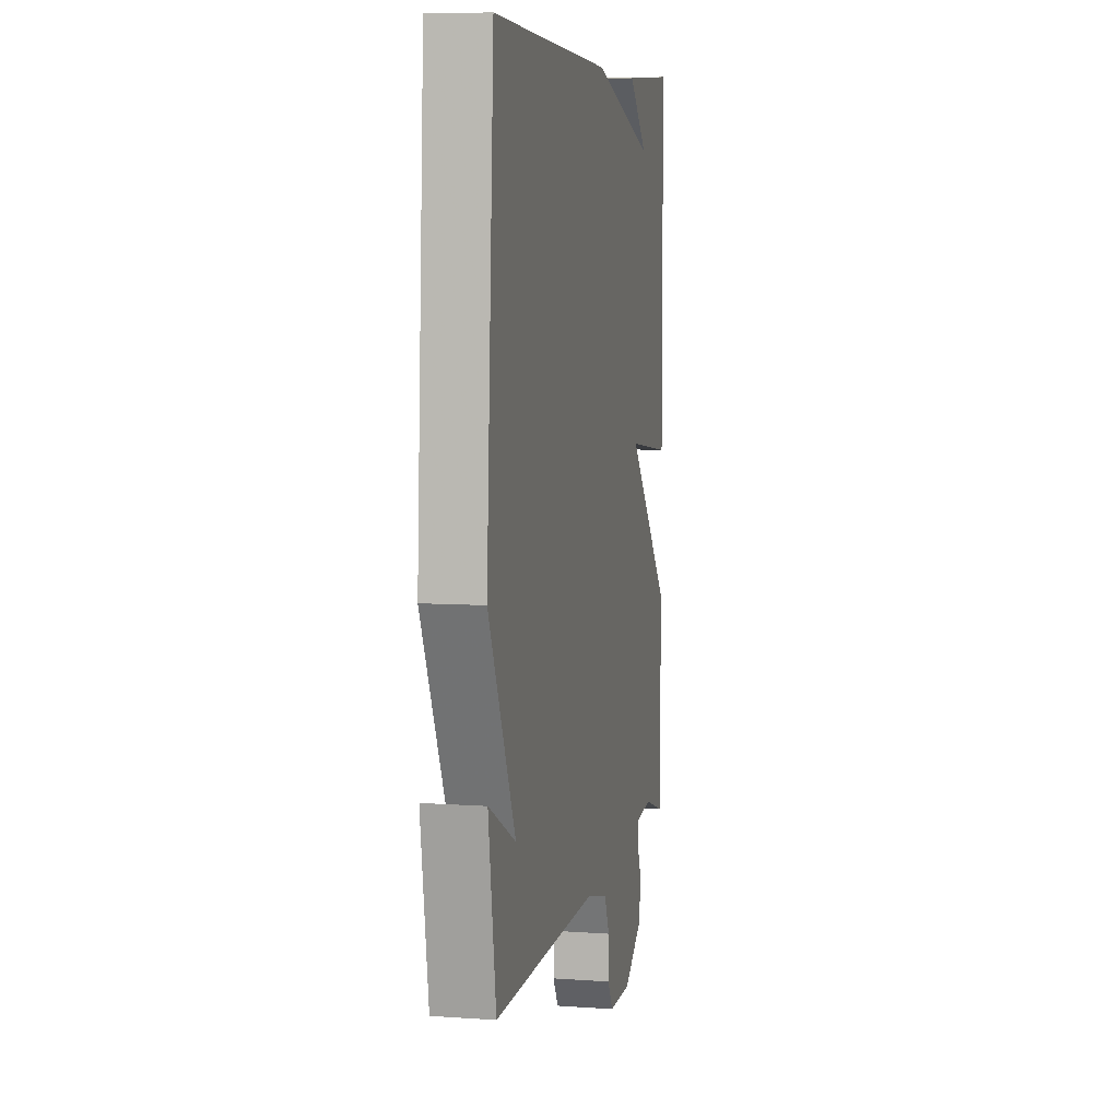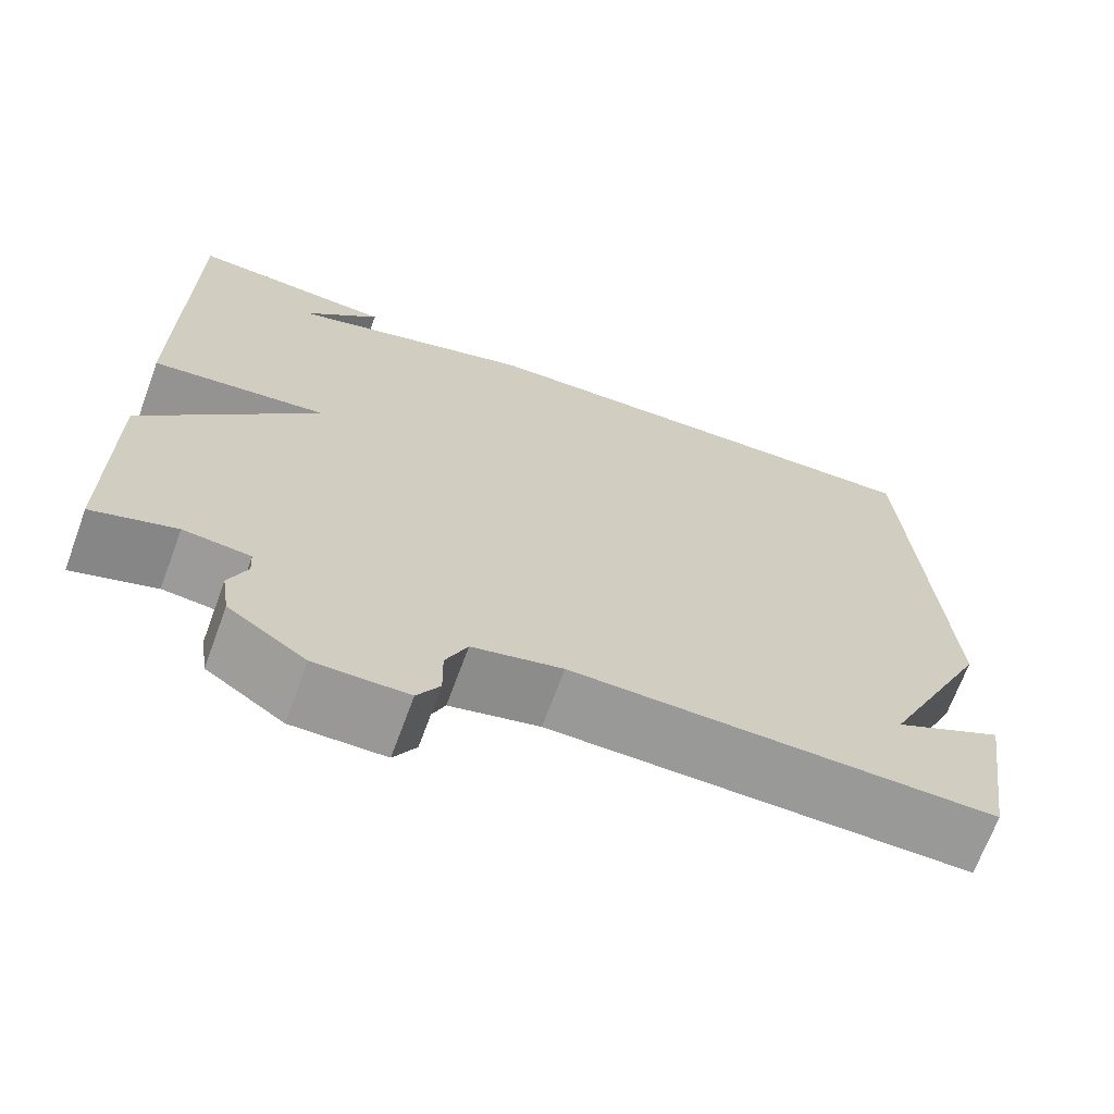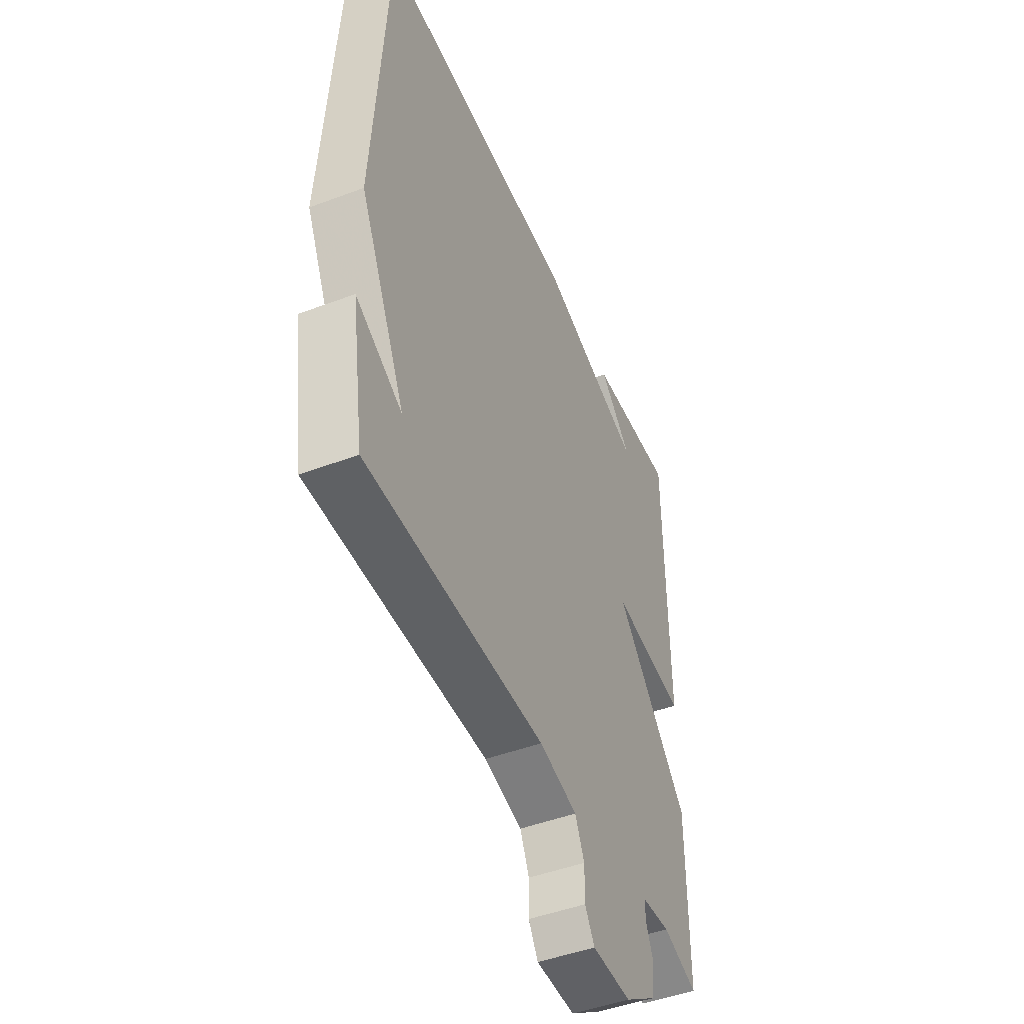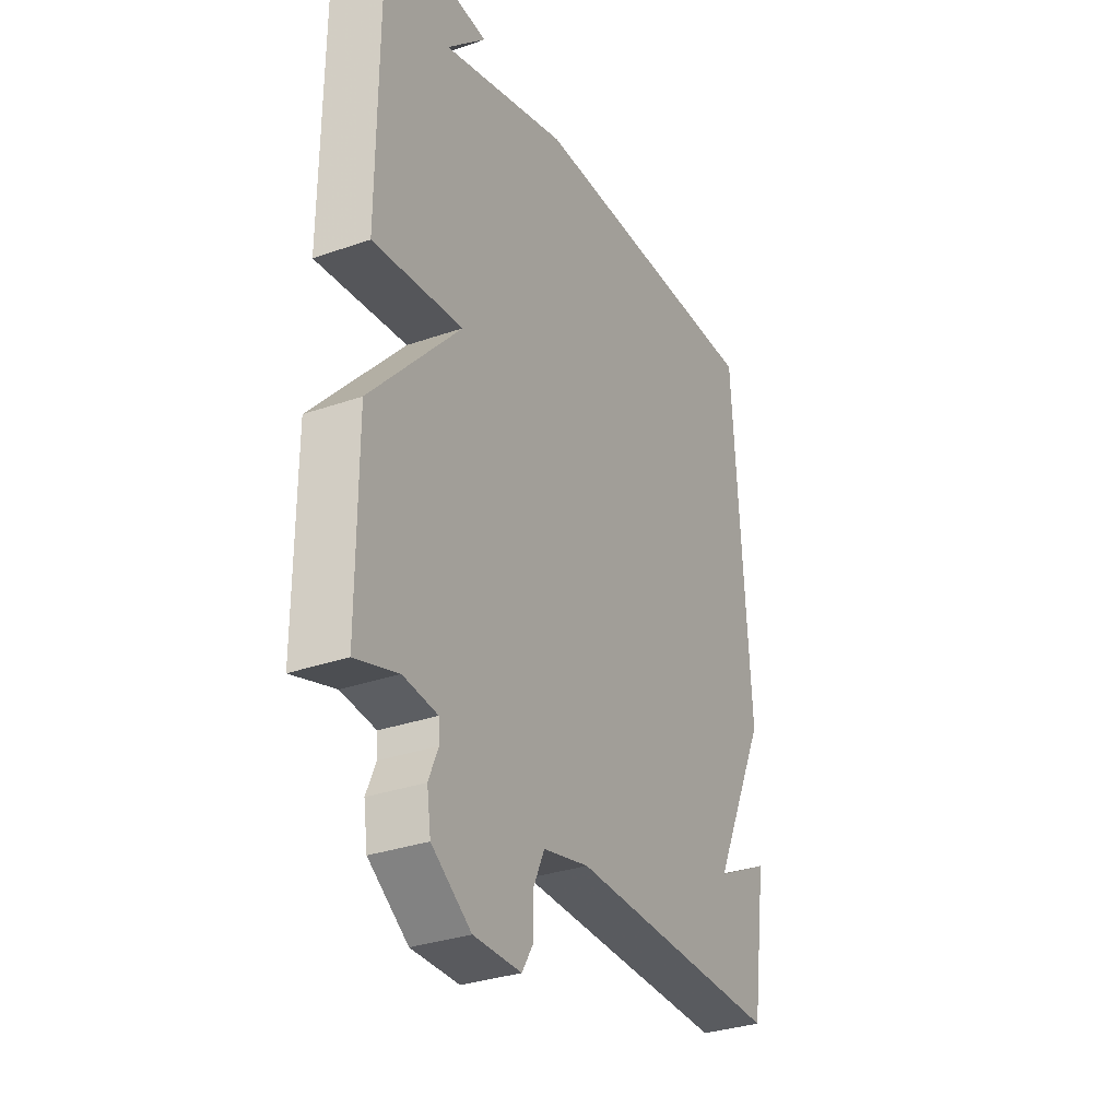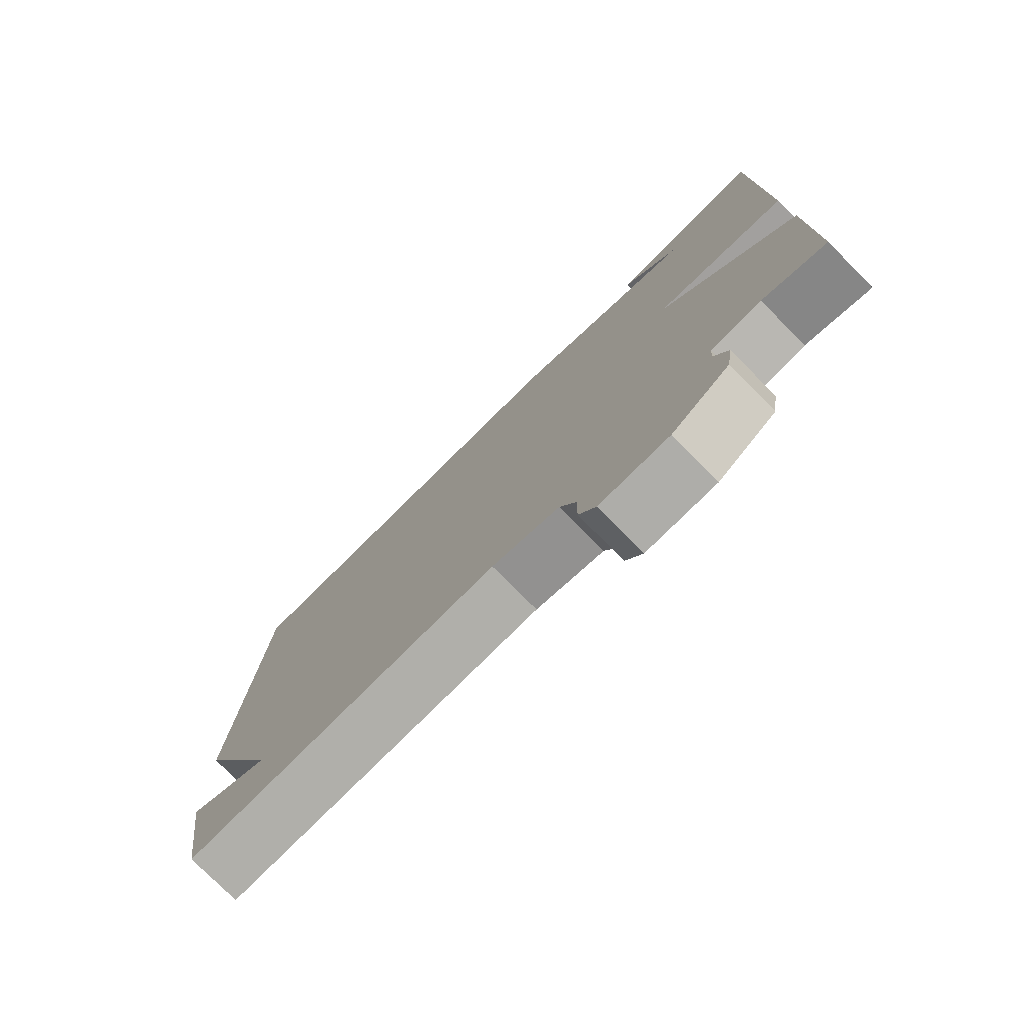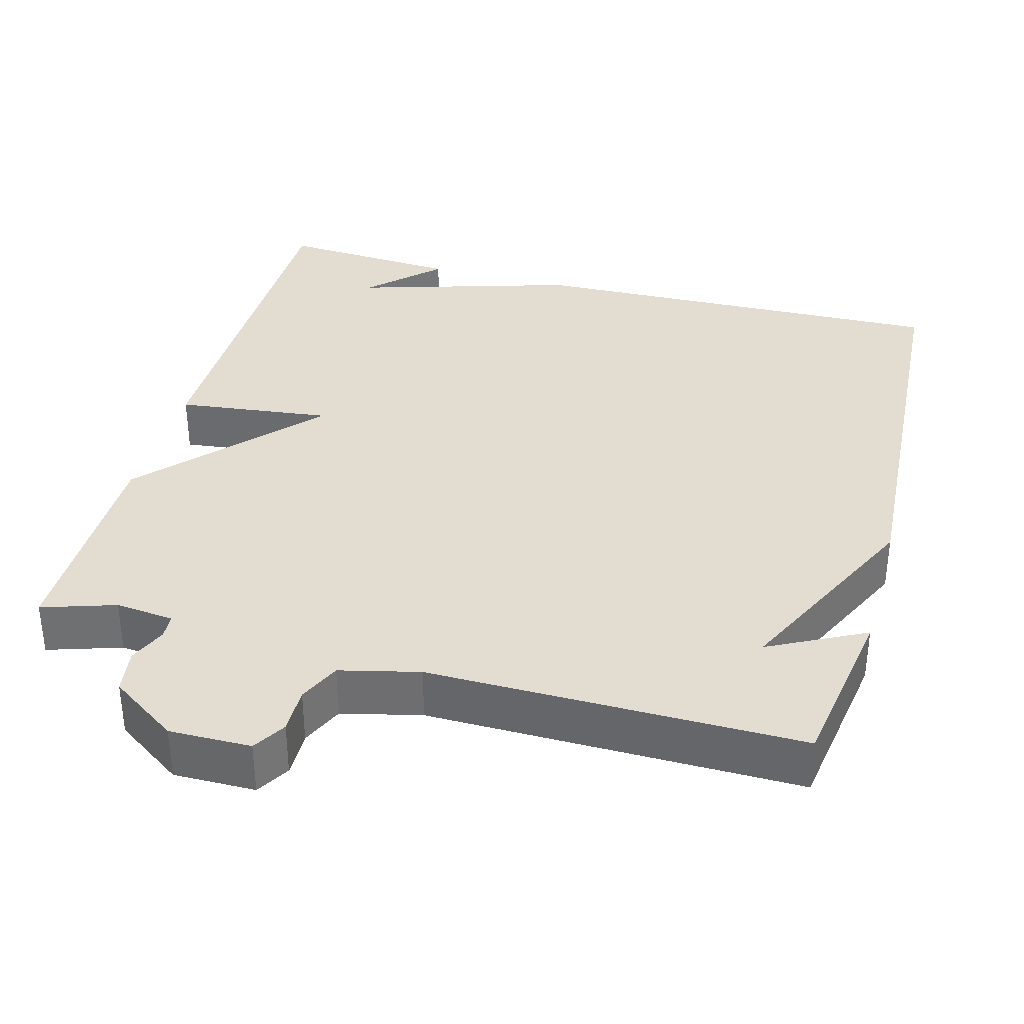
<metadata>
{"format":"obj","ext":"obj","renderer":"f3d","projection":"perspective","resolution":1024,"background":"white","views":[{"elev":7.0,"azim":-78.3,"up":"+Z"},{"elev":-68.7,"azim":159.8,"up":"+Z"},{"elev":-47.3,"azim":-67.0,"up":"+Z"},{"elev":-32.2,"azim":116.0,"up":"+Z"},{"elev":-77.5,"azim":44.9,"up":"+Z"},{"elev":35.4,"azim":-164.8,"up":"+Y"}]}
</metadata>
<code>
v 0.5 0.07 0.5
v 0.501 0.07 -0.001
v 0.298 0.07 0.023
v 0.501 0.07 -0.201
v 0.5 0.07 -0.5
v 0.404 0.07 -0.469
v 0.327 0.07 -0.477
v 0.325 0.07 -0.51
v 0.346 0.07 -0.56
v 0.337 0.07 -0.619
v 0.248 0.07 -0.68
v 0.141 0.07 -0.679
v 0.115 0.07 -0.636
v 0.116 0.07 -0.575
v 0.091 0.07 -0.52
v -0.013 0.07 -0.495
v -0.5 0.07 -0.5
v -0.535 0.07 -0.272
v -0.409 0.07 -0.337
v -0.535 0.07 -0.072
v -0.5 0.07 0.5
v 0.062 0.07 0.484
v 0.35 0.07 0.397
v 0.262 0.07 0.484
v 0.5 0 0.5
v 0.501 0 -0.001
v 0.298 0 0.023
v 0.501 0 -0.201
v 0.5 0 -0.5
v 0.404 0 -0.469
v 0.327 0 -0.477
v 0.325 0 -0.51
v 0.346 0 -0.56
v 0.337 0 -0.619
v 0.248 0 -0.68
v 0.141 0 -0.679
v 0.115 0 -0.636
v 0.116 0 -0.575
v 0.091 0 -0.52
v -0.013 0 -0.495
v -0.5 0 -0.5
v -0.535 0 -0.272
v -0.409 0 -0.337
v -0.535 0 -0.072
v -0.5 0 0.5
v 0.062 0 0.484
v 0.35 0 0.397
v 0.262 0 0.484
f 23 24 1
f 21 22 23
f 20 21 23
f 19 20 23
f 19 23 1
f 17 18 19
f 16 17 19 1
f 12 13 14
f 11 12 14
f 10 11 14
f 9 10 14
f 8 9 14
f 7 8 14 15
f 3 4 5 6
f 3 6 7
f 1 2 3
f 16 1 3
f 3 7 15 16
f 25 48 47
f 47 46 45
f 47 45 44
f 47 44 43
f 25 47 43
f 43 42 41
f 25 43 41 40
f 38 37 36
f 38 36 35
f 38 35 34
f 38 34 33
f 38 33 32
f 39 38 32 31
f 30 29 28 27
f 31 30 27
f 27 26 25
f 27 25 40
f 40 39 31 27
f 1 25 26 2
f 2 26 27 3
f 3 27 28 4
f 4 28 29 5
f 5 29 30 6
f 6 30 31 7
f 7 31 32 8
f 8 32 33 9
f 9 33 34 10
f 10 34 35 11
f 11 35 36 12
f 12 36 37 13
f 13 37 38 14
f 14 38 39 15
f 15 39 40 16
f 16 40 41 17
f 17 41 42 18
f 18 42 43 19
f 19 43 44 20
f 20 44 45 21
f 21 45 46 22
f 22 46 47 23
f 23 47 48 24
f 24 48 25 1

</code>
